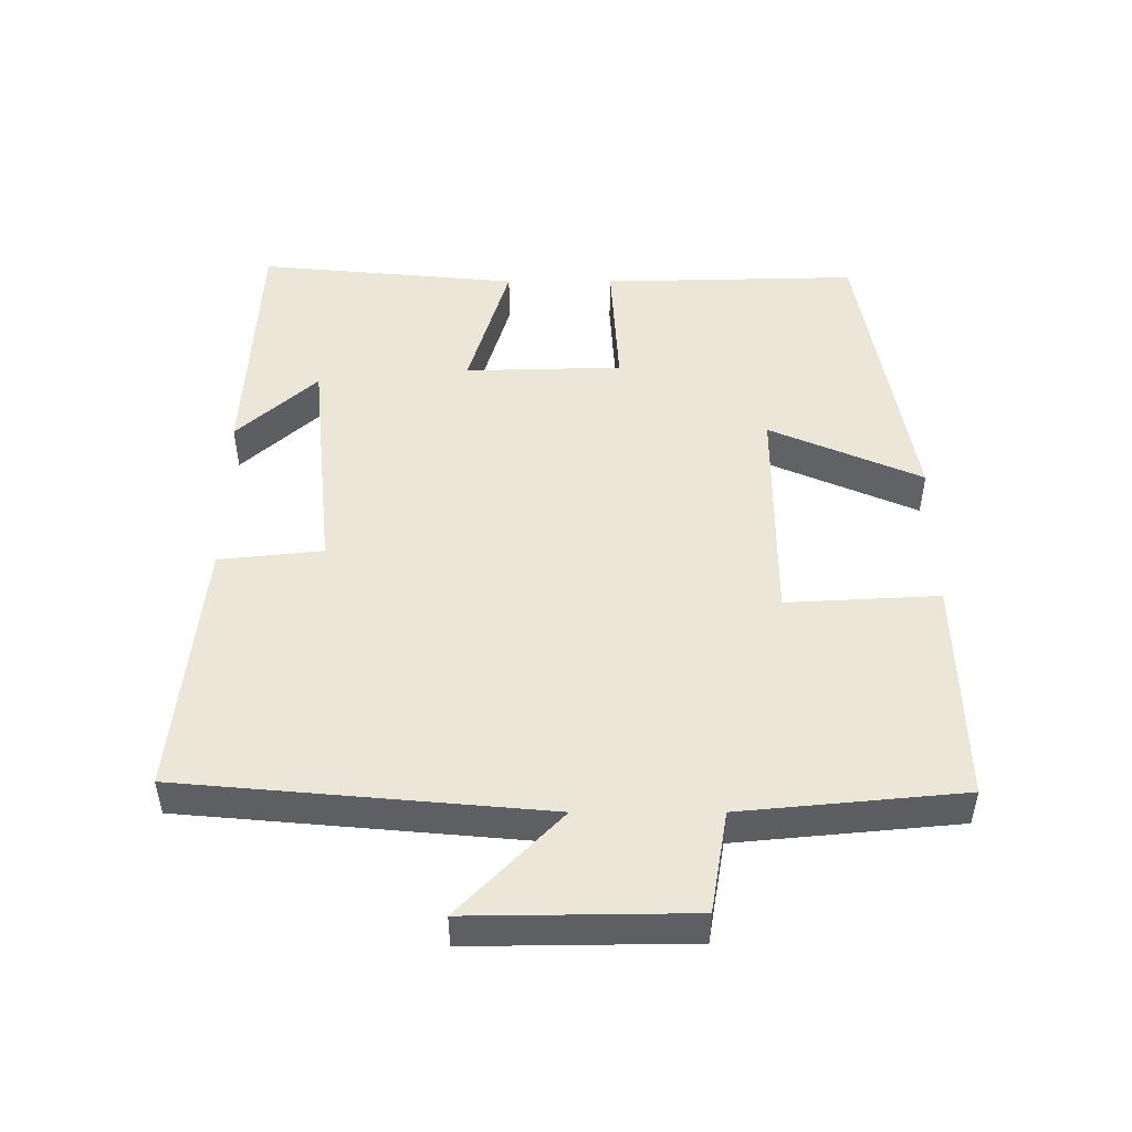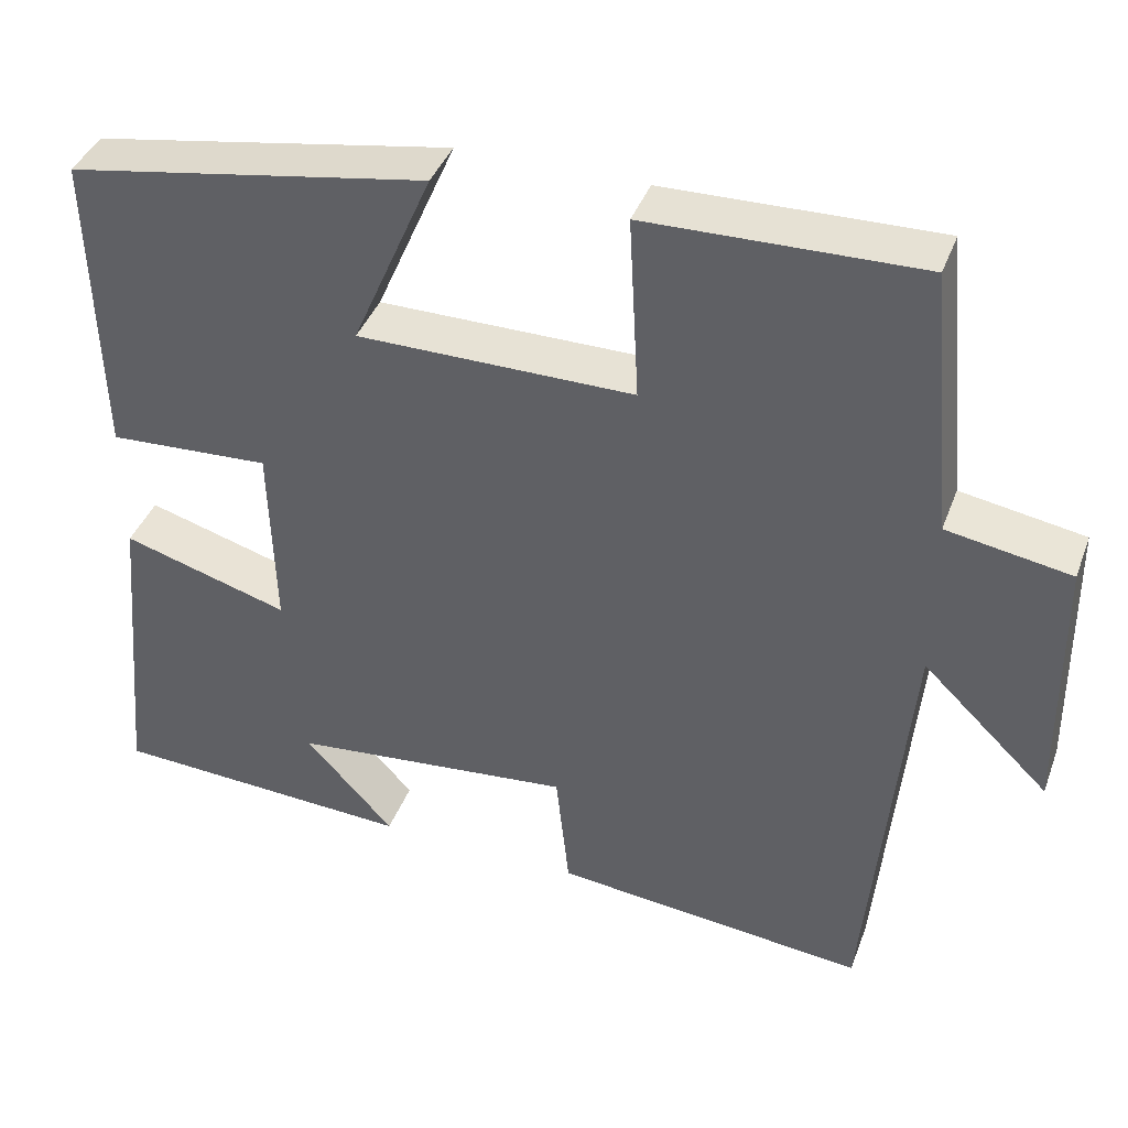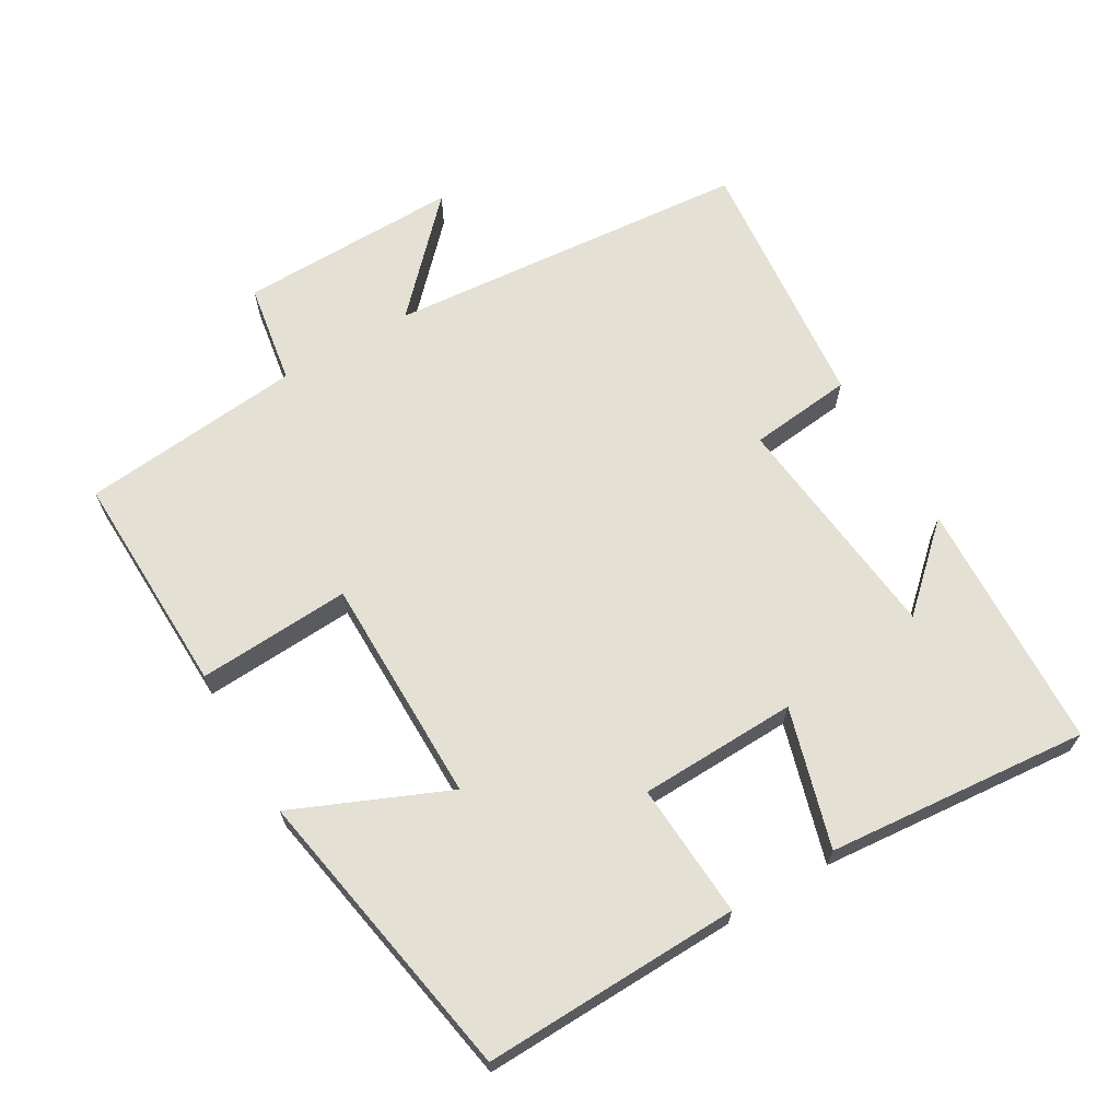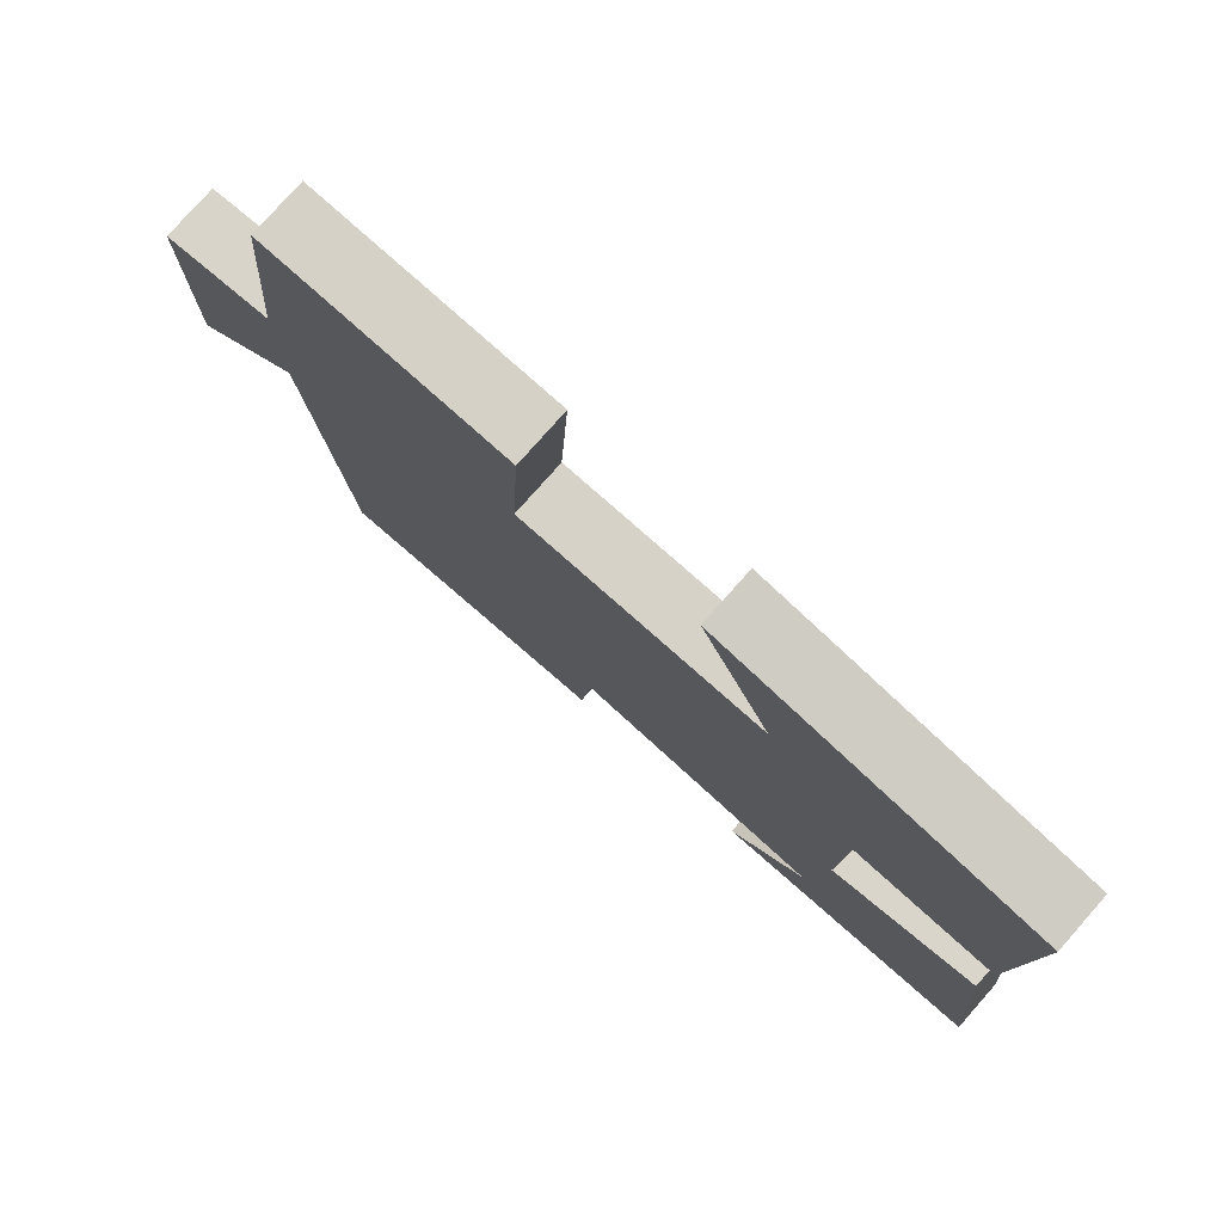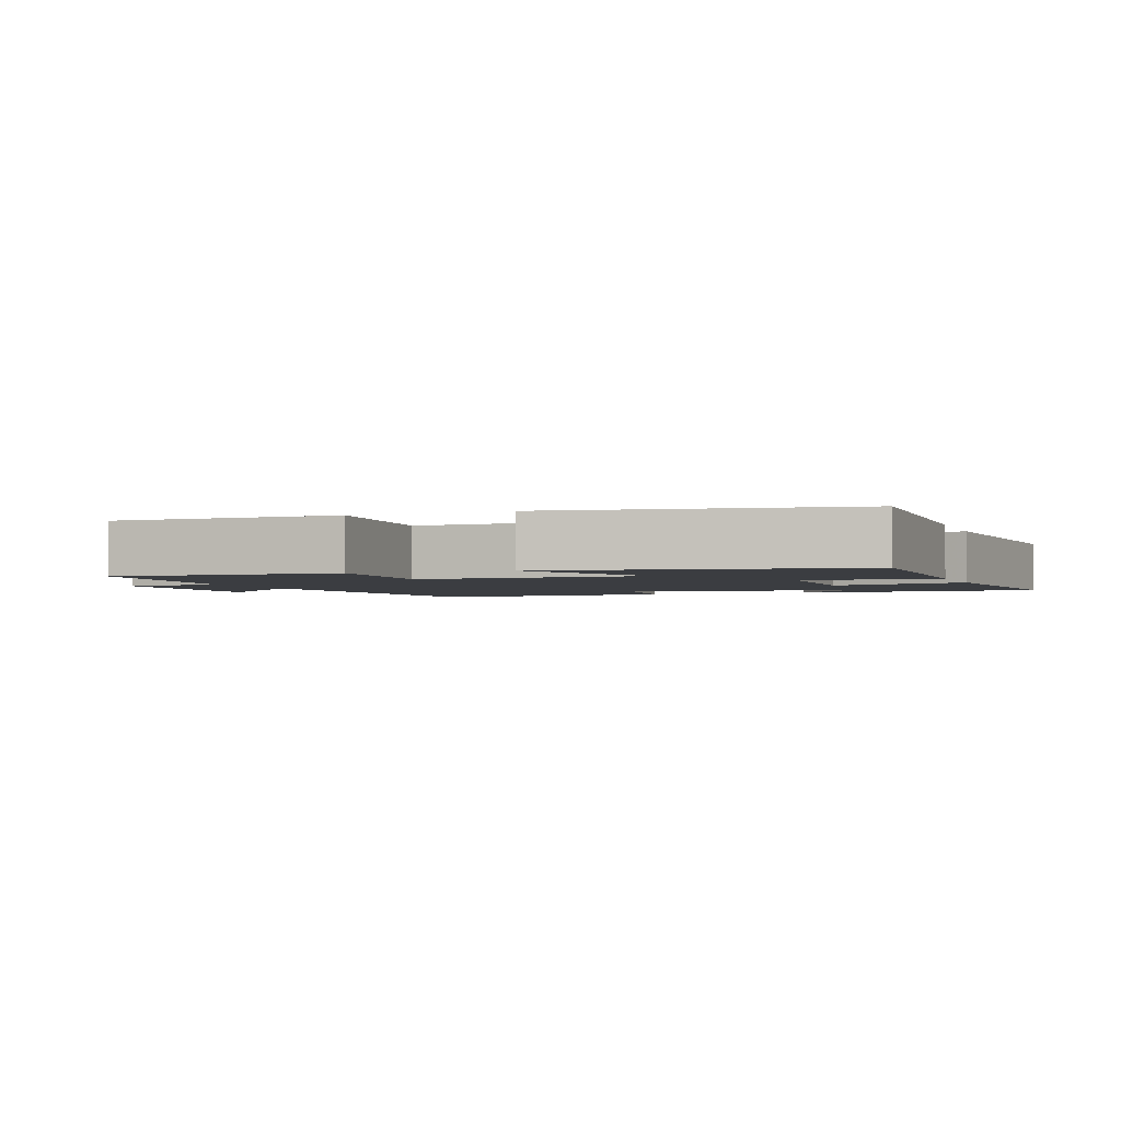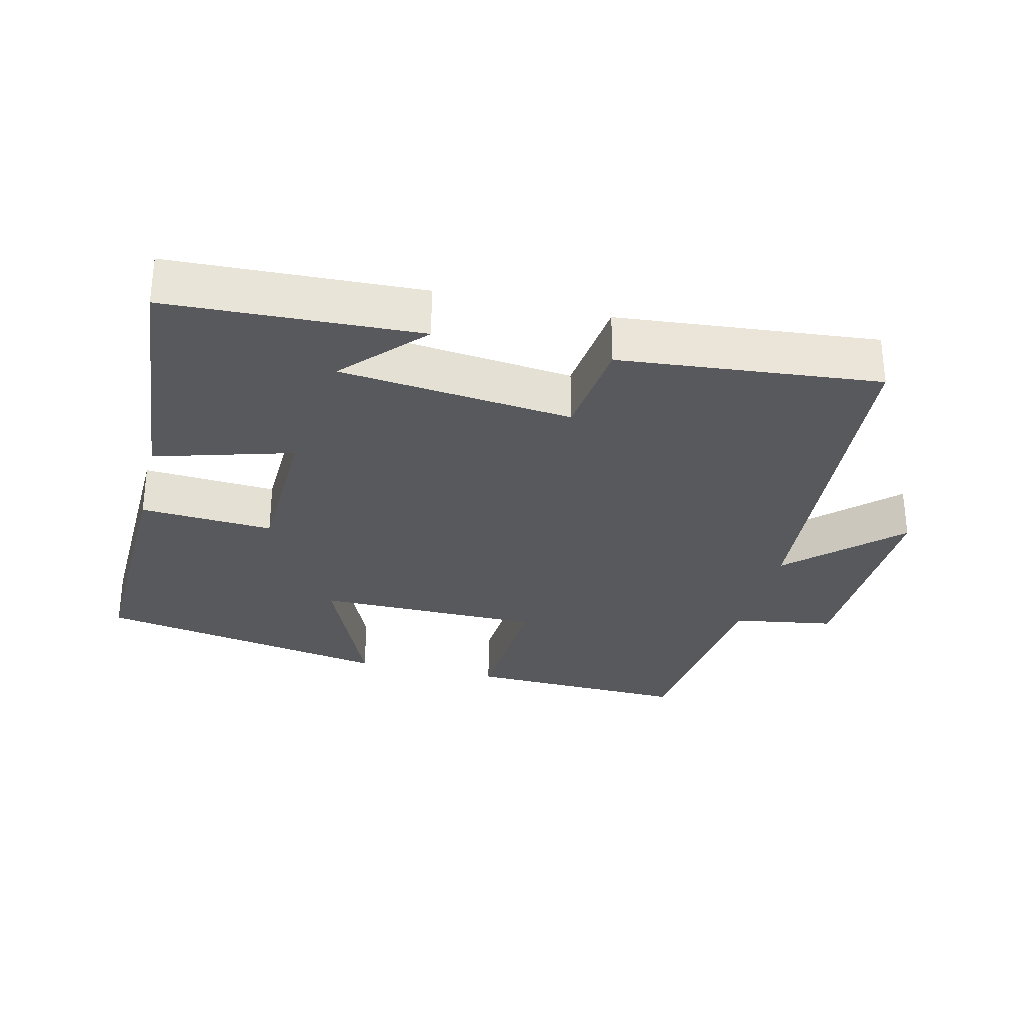
<metadata>
{"format":"obj","ext":"obj","renderer":"f3d","projection":"perspective","resolution":1024,"background":"white","views":[{"elev":48.9,"azim":-90.0,"up":"+Y"},{"elev":40.2,"azim":-160.4,"up":"+Z"},{"elev":66.2,"azim":59.4,"up":"+Y"},{"elev":78.5,"azim":41.5,"up":"+Z"},{"elev":-2.5,"azim":20.6,"up":"+Y"},{"elev":-30.1,"azim":166.1,"up":"+Y"}]}
</metadata>
<code>
v -0.469 0.07 0.508
v -0.143 0.07 0.5
v -0.155 0.07 0.279
v 0.175 0.07 0.279
v 0.079 0.07 0.5
v 0.509 0.07 0.425
v 0.5 0.07 0.054
v 0.306 0.07 0.065
v 0.3 0.07 -0.163
v 0.5 0.07 -0.104
v 0.535 0.07 -0.482
v 0.171 0.07 -0.5
v 0.277 0.07 -0.384
v -0.061 0.07 -0.35
v -0.077 0.07 -0.5
v -0.453 0.07 -0.538
v -0.5 0.07 -0.011
v -0.652 0.07 -0.158
v -0.648 0.07 0.162
v -0.5 0.07 0.187
v -0.469 0 0.508
v -0.143 0 0.5
v -0.155 0 0.279
v 0.175 0 0.279
v 0.079 0 0.5
v 0.509 0 0.425
v 0.5 0 0.054
v 0.306 0 0.065
v 0.3 0 -0.163
v 0.5 0 -0.104
v 0.535 0 -0.482
v 0.171 0 -0.5
v 0.277 0 -0.384
v -0.061 0 -0.35
v -0.077 0 -0.5
v -0.453 0 -0.538
v -0.5 0 -0.011
v -0.652 0 -0.158
v -0.648 0 0.162
v -0.5 0 0.187
f 17 18 19 20
f 14 15 16 17
f 13 14 17 20
f 11 12 13
f 9 10 11 13
f 8 9 13 20
f 4 5 6 7
f 3 4 7 8
f 20 1 2 3
f 3 8 20
f 40 39 38 37
f 37 36 35 34
f 40 37 34 33
f 33 32 31
f 33 31 30 29
f 40 33 29 28
f 27 26 25 24
f 28 27 24 23
f 23 22 21 40
f 40 28 23
f 1 21 22 2
f 2 22 23 3
f 3 23 24 4
f 4 24 25 5
f 5 25 26 6
f 6 26 27 7
f 7 27 28 8
f 8 28 29 9
f 9 29 30 10
f 10 30 31 11
f 11 31 32 12
f 12 32 33 13
f 13 33 34 14
f 14 34 35 15
f 15 35 36 16
f 16 36 37 17
f 17 37 38 18
f 18 38 39 19
f 19 39 40 20
f 20 40 21 1

</code>
